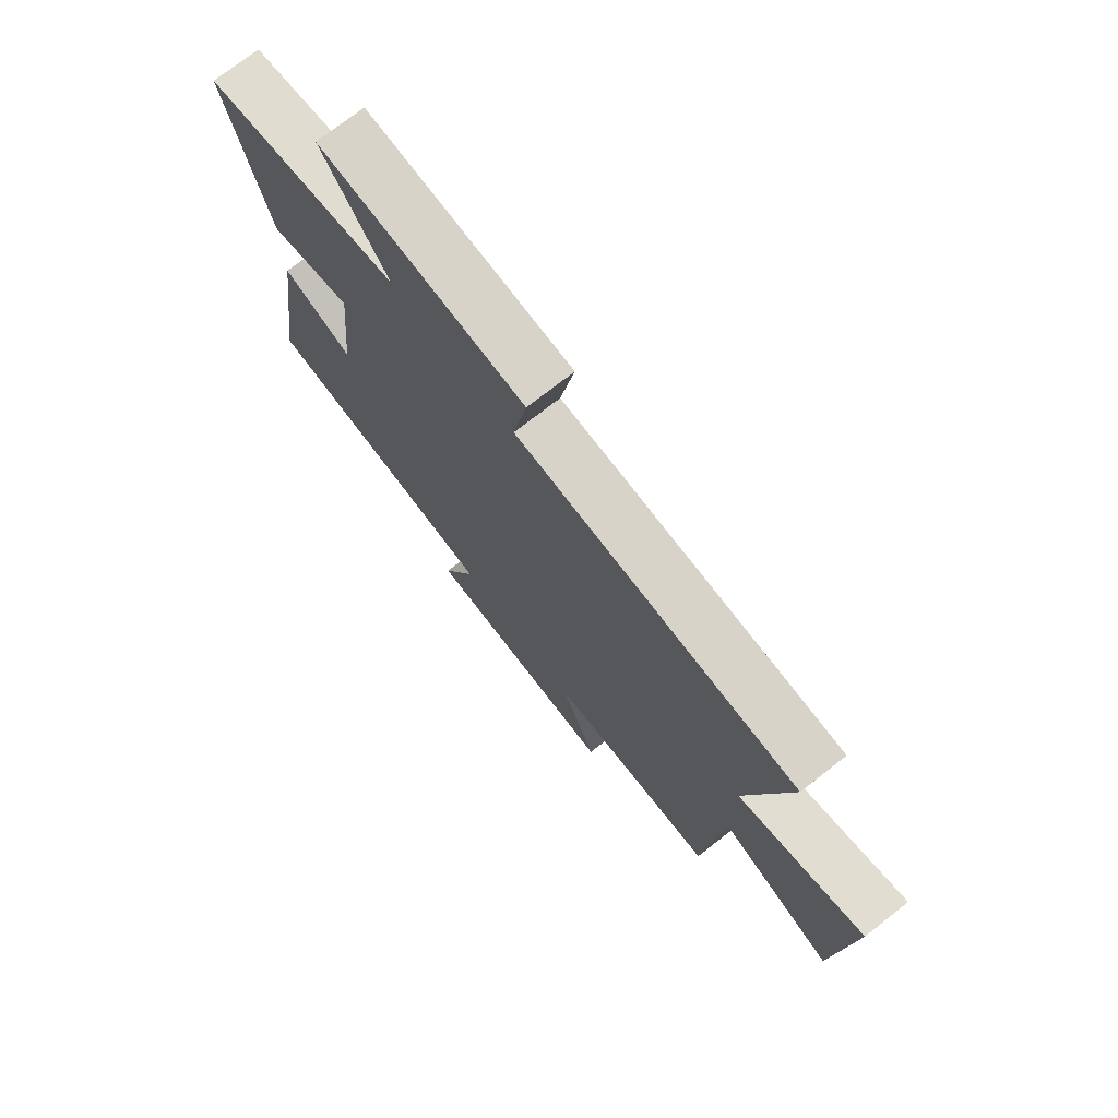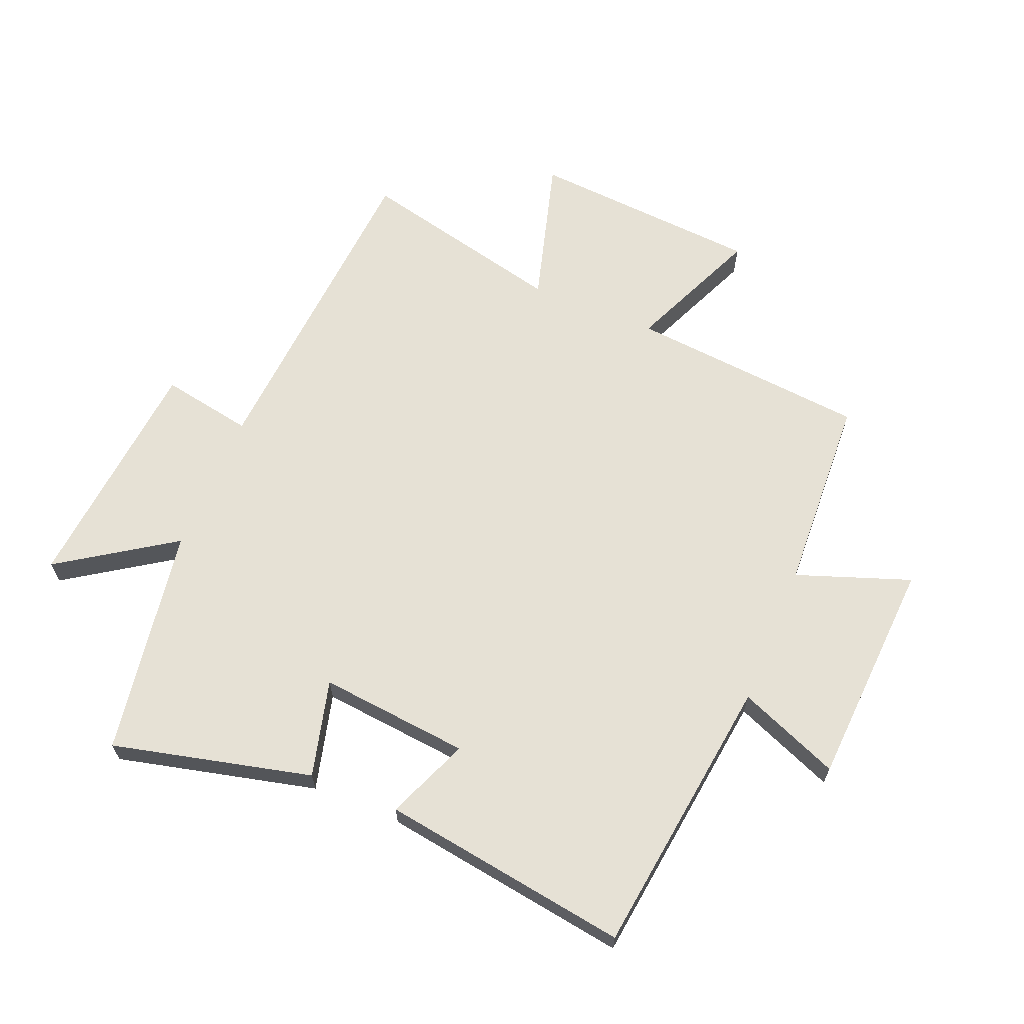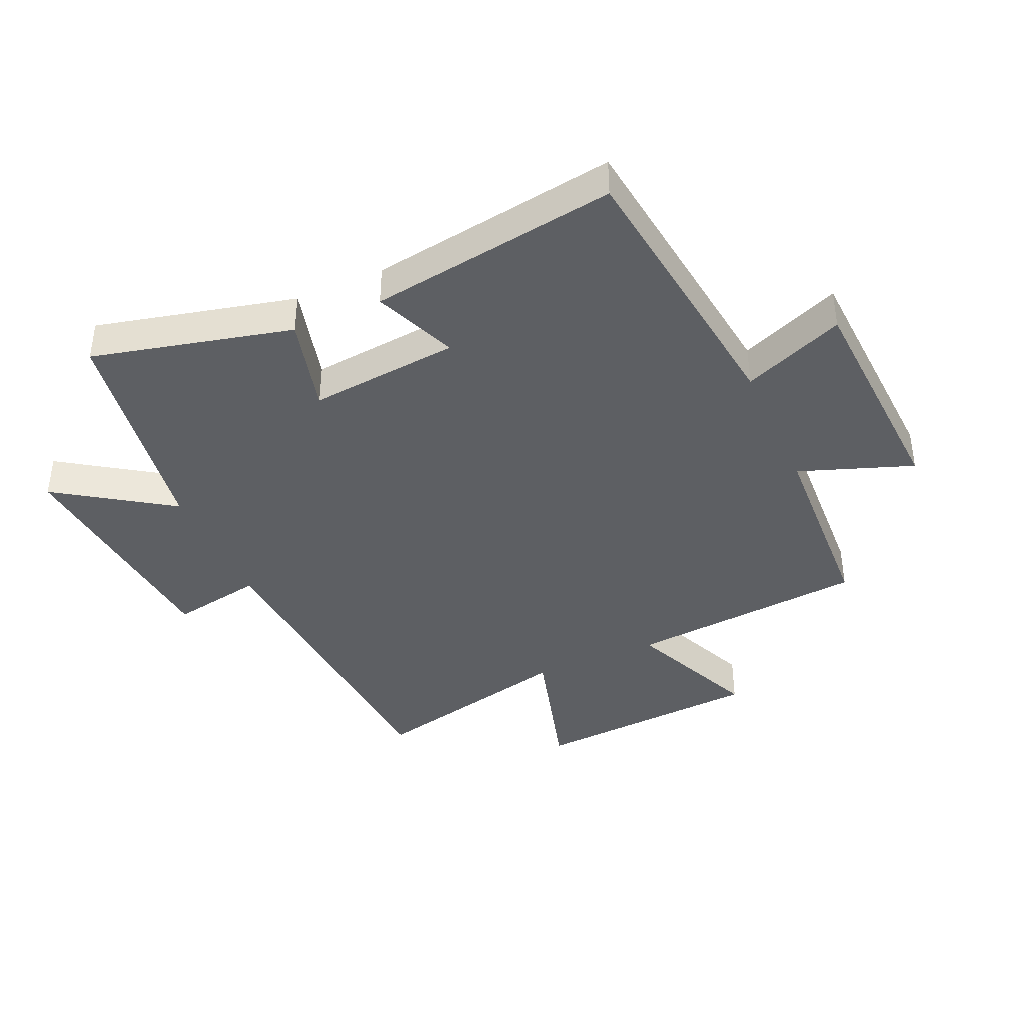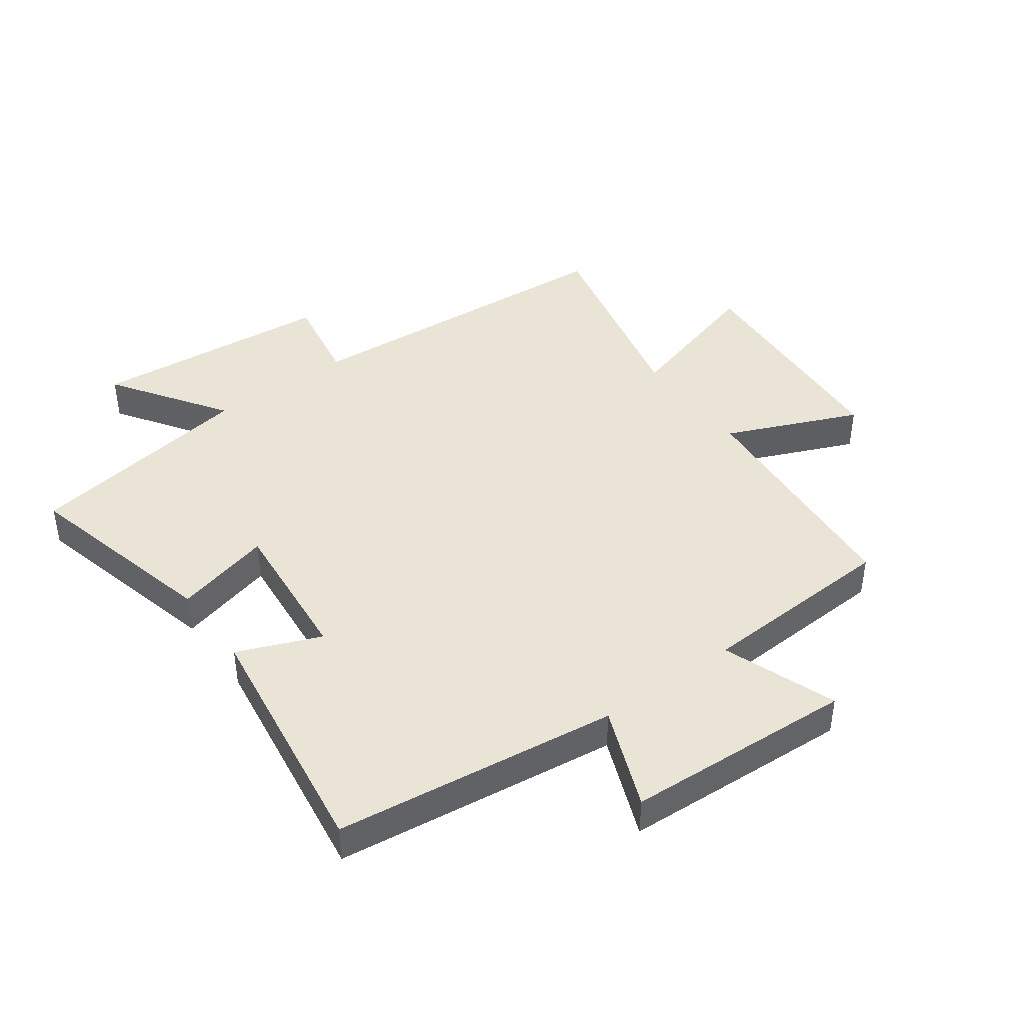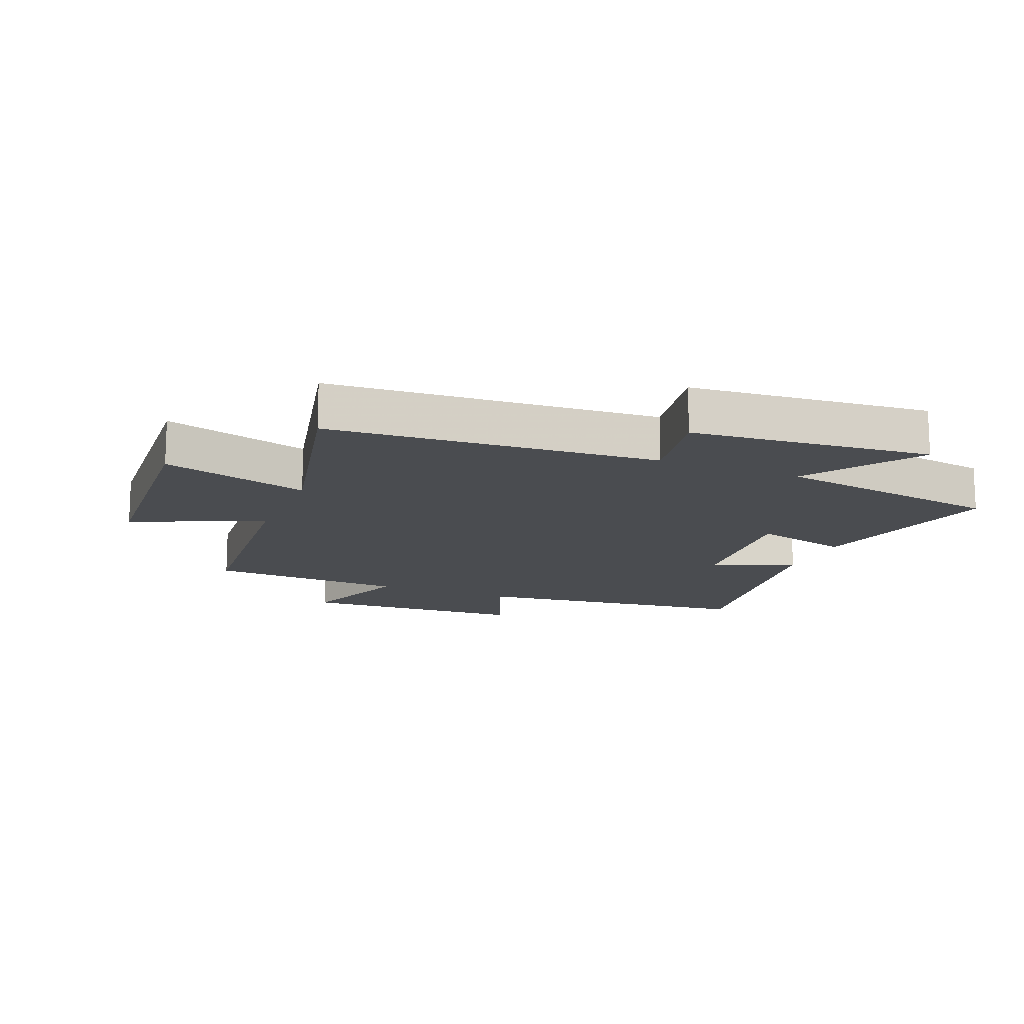
<metadata>
{"format":"obj","ext":"obj","renderer":"f3d","projection":"perspective","resolution":1024,"background":"white","views":[{"elev":73.9,"azim":-128.0,"up":"+Z"},{"elev":64.8,"azim":112.5,"up":"+Y"},{"elev":-40.1,"azim":114.0,"up":"+Y"},{"elev":42.5,"azim":143.8,"up":"+Y"},{"elev":-14.7,"azim":-22.3,"up":"+Y"}]}
</metadata>
<code>
v 0.56 0.07 -0.442
v 0.098 0.07 -0.5
v 0.165 0.07 -0.666
v -0.209 0.07 -0.686
v -0.142 0.07 -0.5
v -0.466 0.07 -0.484
v -0.5 0.07 -0.094
v -0.716 0.07 -0.187
v -0.742 0.07 0.191
v -0.5 0.07 0.122
v -0.579 0.07 0.462
v -0.039 0.07 0.5
v -0.066 0.07 0.65
v 0.328 0.07 0.686
v 0.203 0.07 0.5
v 0.579 0.07 0.44
v 0.5 0.07 0.114
v 0.341 0.07 0.155
v 0.365 0.07 -0.091
v 0.5 0.07 -0.036
v 0.56 0 -0.442
v 0.098 0 -0.5
v 0.165 0 -0.666
v -0.209 0 -0.686
v -0.142 0 -0.5
v -0.466 0 -0.484
v -0.5 0 -0.094
v -0.716 0 -0.187
v -0.742 0 0.191
v -0.5 0 0.122
v -0.579 0 0.462
v -0.039 0 0.5
v -0.066 0 0.65
v 0.328 0 0.686
v 0.203 0 0.5
v 0.579 0 0.44
v 0.5 0 0.114
v 0.341 0 0.155
v 0.365 0 -0.091
v 0.5 0 -0.036
f 19 20 1 2
f 18 19 2
f 15 16 17 18
f 15 18 2
f 12 13 14 15
f 12 15 2
f 11 12 2
f 10 11 2
f 7 8 9 10
f 7 10 2
f 6 7 2
f 5 6 2
f 2 3 4 5
f 22 21 40 39
f 22 39 38
f 38 37 36 35
f 22 38 35
f 35 34 33 32
f 22 35 32
f 22 32 31
f 22 31 30
f 30 29 28 27
f 22 30 27
f 22 27 26
f 22 26 25
f 25 24 23 22
f 1 21 22 2
f 2 22 23 3
f 3 23 24 4
f 4 24 25 5
f 5 25 26 6
f 6 26 27 7
f 7 27 28 8
f 8 28 29 9
f 9 29 30 10
f 10 30 31 11
f 11 31 32 12
f 12 32 33 13
f 13 33 34 14
f 14 34 35 15
f 15 35 36 16
f 16 36 37 17
f 17 37 38 18
f 18 38 39 19
f 19 39 40 20
f 20 40 21 1

</code>
